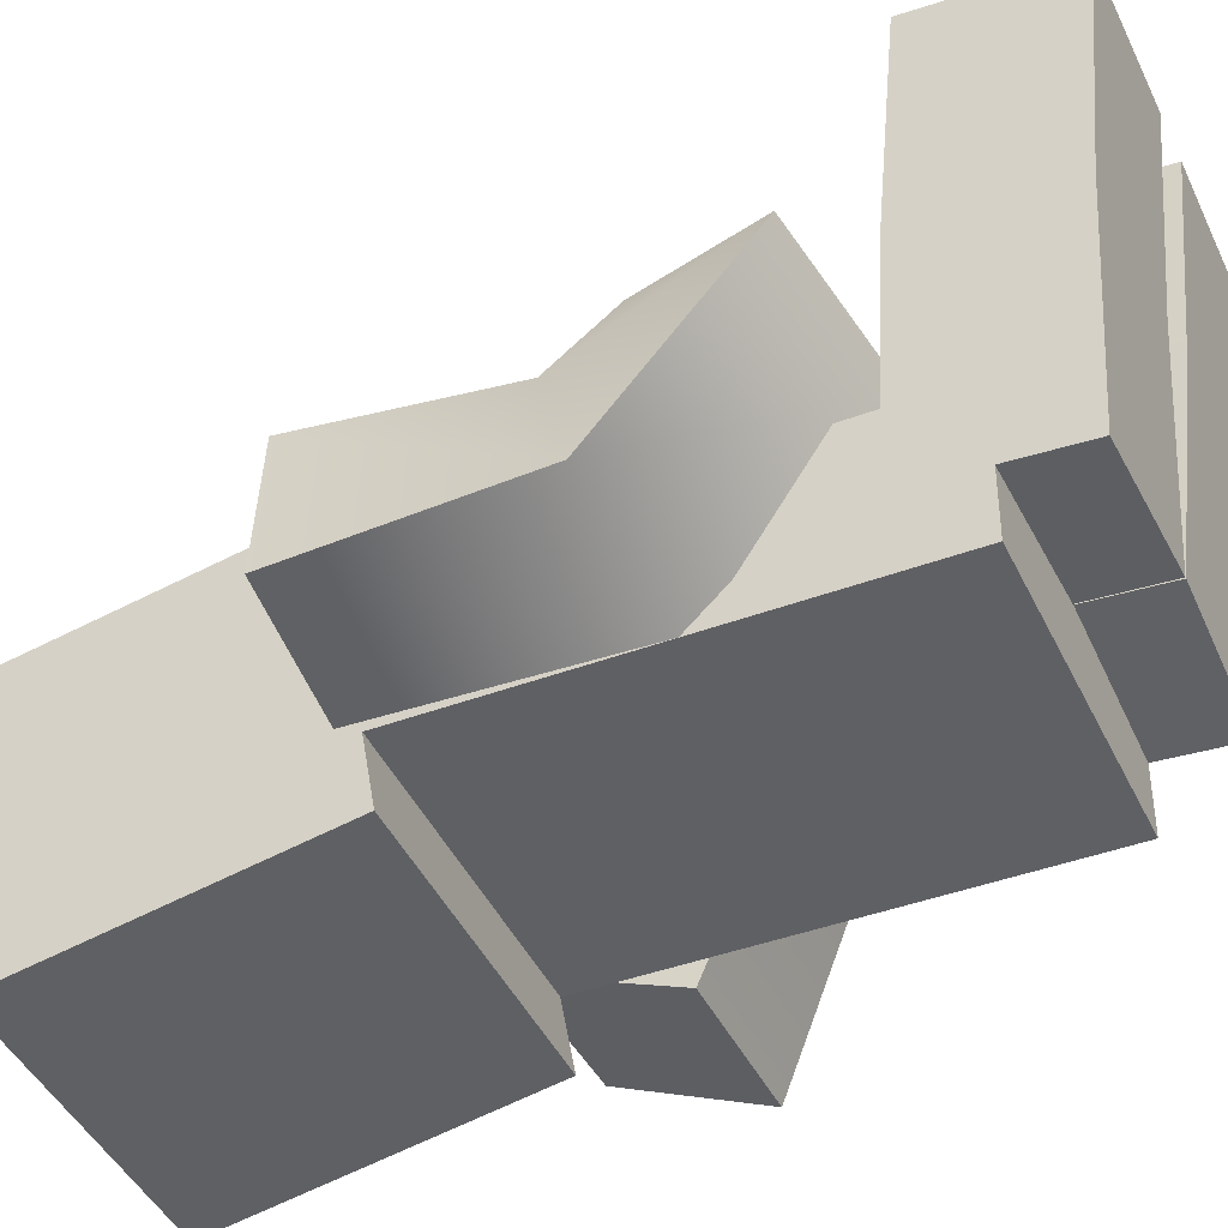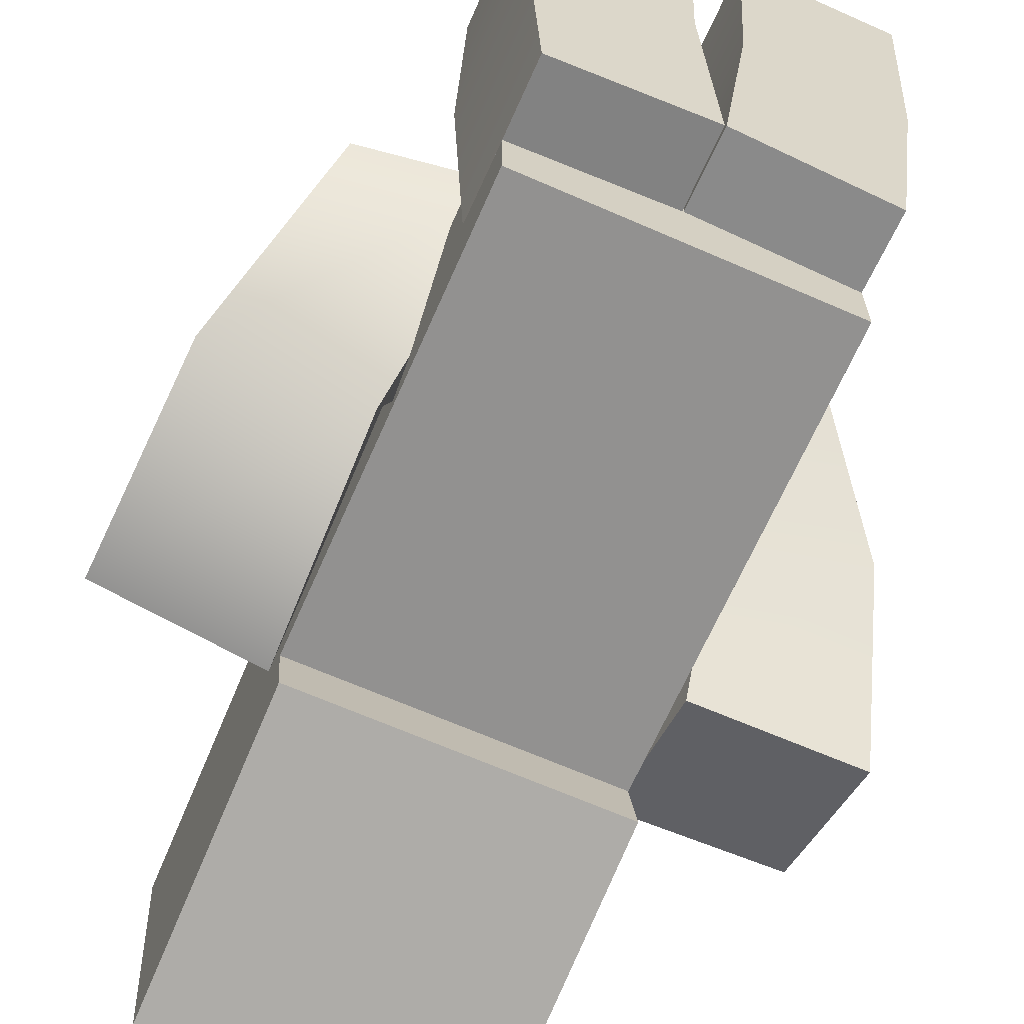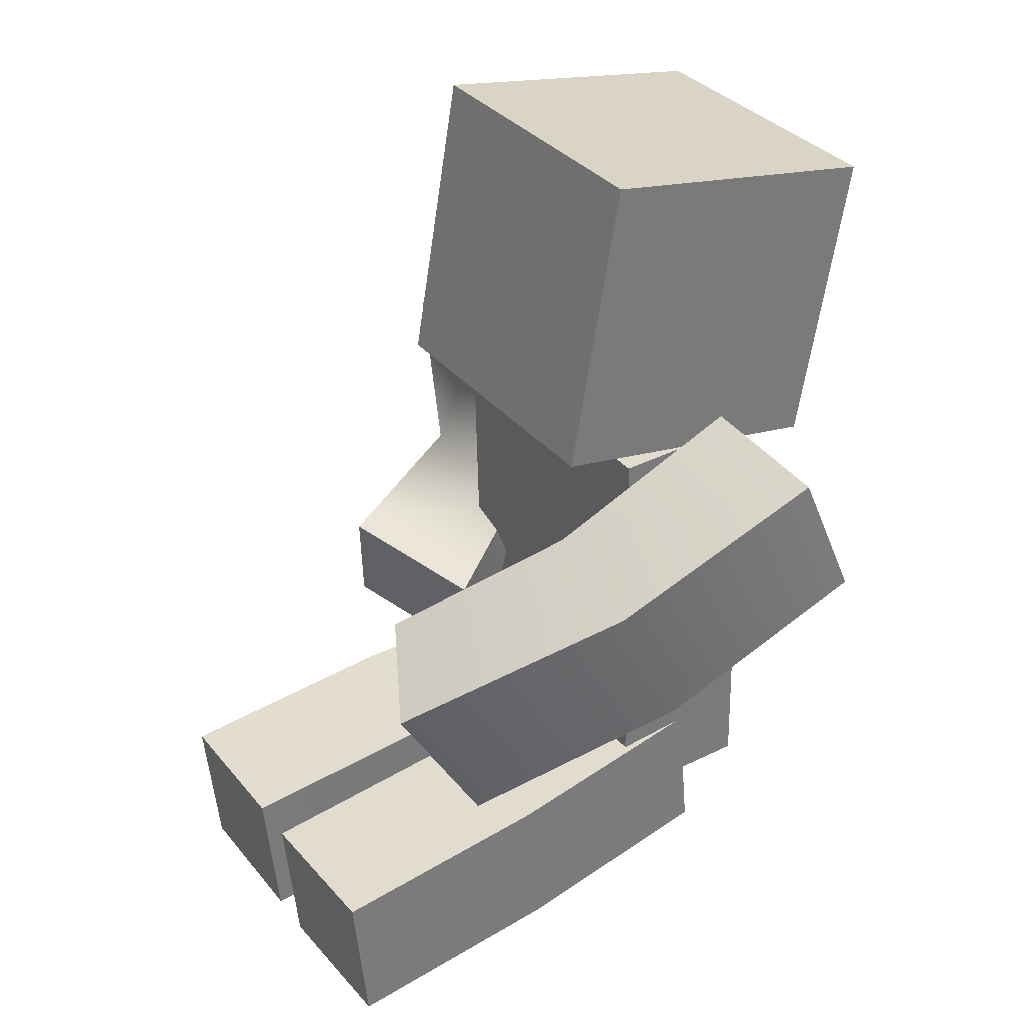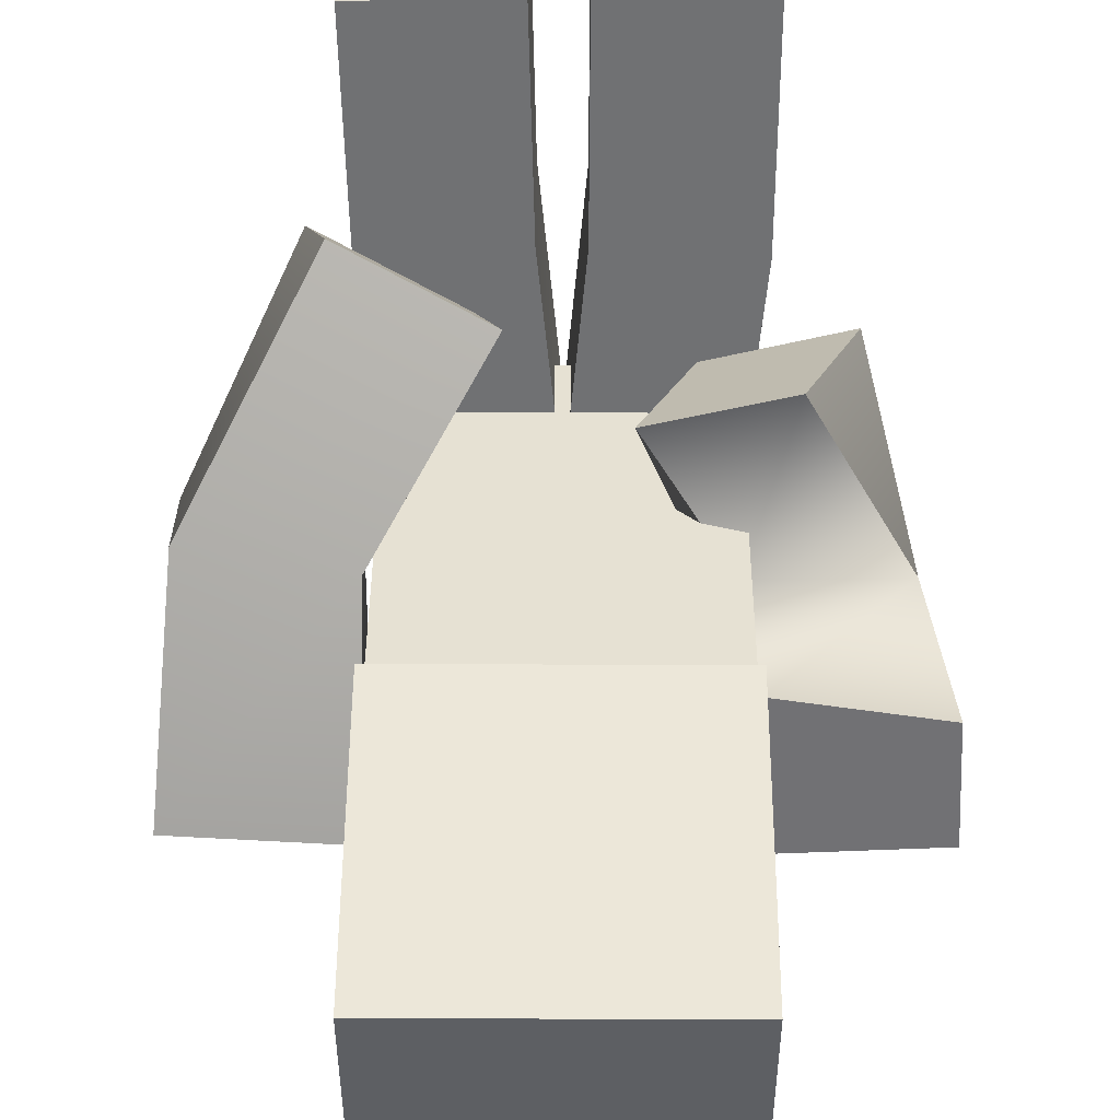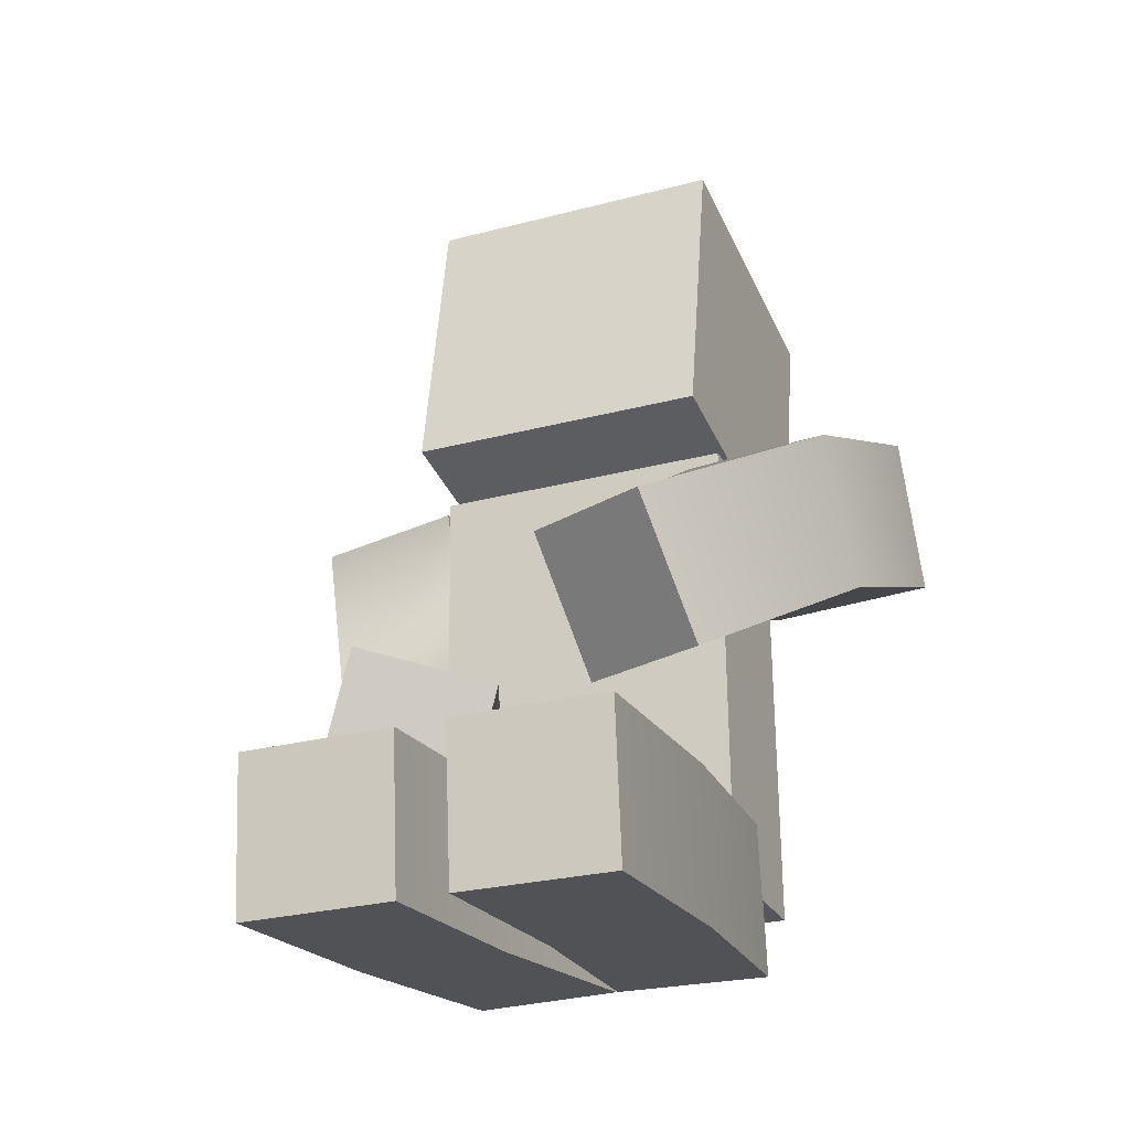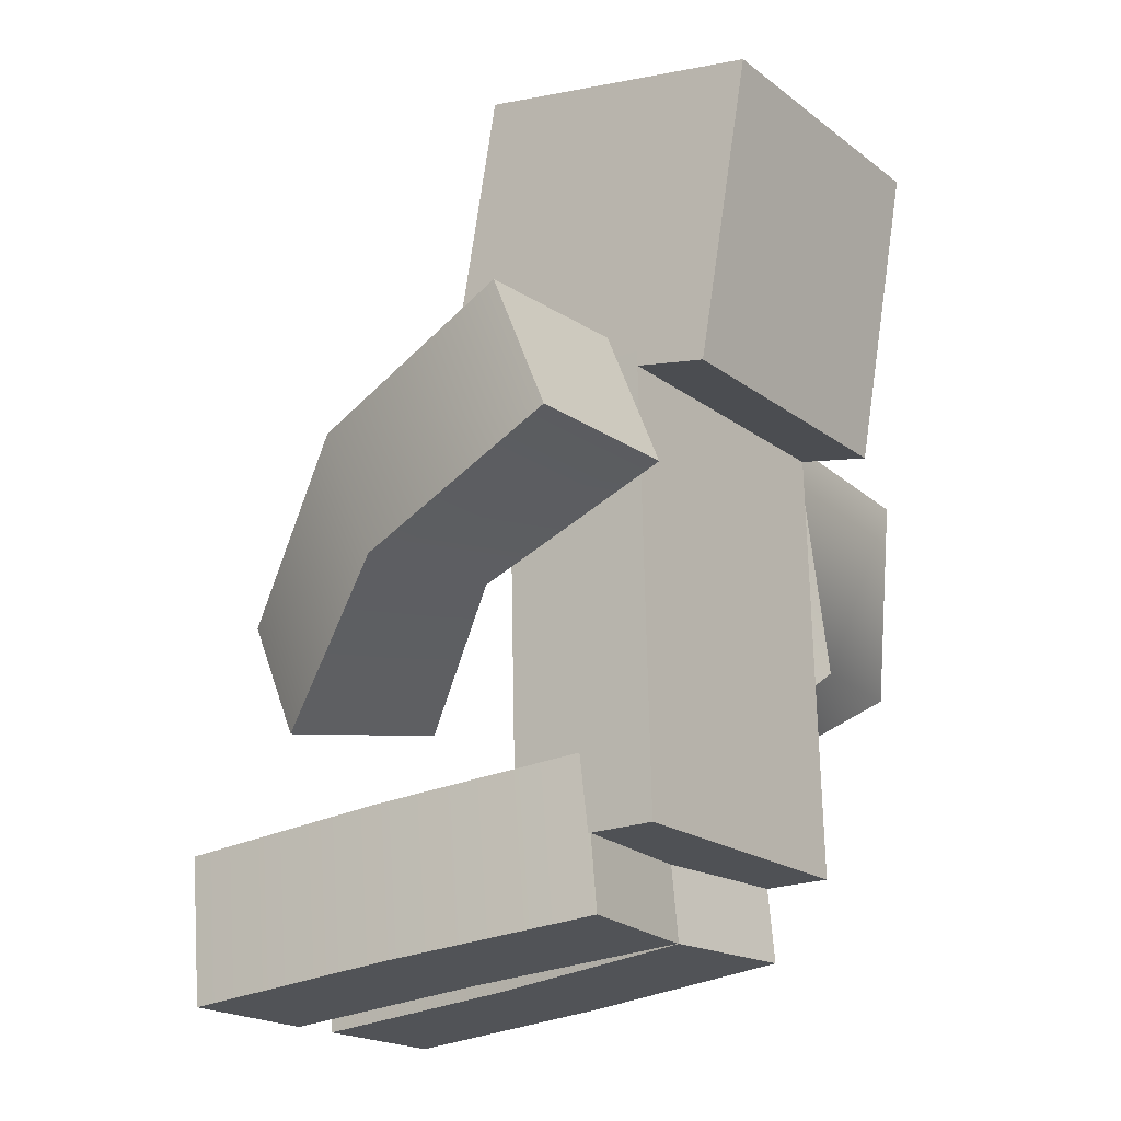
<metadata>
{"format":"obj","ext":"obj","renderer":"f3d","projection":"perspective","resolution":1024,"background":"white","views":[{"elev":-44.7,"azim":-65.5,"up":"+Z"},{"elev":-67.4,"azim":-23.6,"up":"+Z"},{"elev":33.9,"azim":56.7,"up":"+Y"},{"elev":40.2,"azim":-179.7,"up":"+Z"},{"elev":-26.4,"azim":22.7,"up":"+Y"},{"elev":-19.4,"azim":126.1,"up":"+Y"}]}
</metadata>
<code>
o ArmRight1.002_Untitled.035
v -4.112 1.431 -0.851
v -3.45 1.356 -0.9343
v -4.197 2.273 -0.8052
v -3.479 2.297 -0.6625
v -4.233 2.284 -1.416
v -3.484 2.399 -1.341
v -4.2 1.29 -1.35
v -3.526 1.25 -1.459
v -3.653 1.361 -0.04316
v -3.047 1.186 -0.3355
v -3.902 0.75 -0.1941
v -3.296 0.5749 -0.4864
f 1 2 4 3
f 3 4 6 5
f 5 6 8 7
f 2 8 6 4
f 7 1 3 5
f 9 10 2 1
f 7 8 12 11
f 10 12 8 2
f 11 9 1 7
f 12 10 9 11
o ArmLeft1.002_Untitled.034
v -2.083 2.08 -0.297
v -1.419 2.056 -0.1861
v -2.07 2.475 -1.227
v -1.328 2.485 -1.168
v -2.068 1.83 -1.492
v -1.31 1.847 -1.443
v -2.045 1.451 -0.5859
v -1.375 1.429 -0.4789
v -2.571 1.542 0.3682
v -1.965 1.471 0.7001
v -2.446 0.9503 0.02039
v -1.84 0.8796 0.3523
f 13 14 16 15
f 15 16 18 17
f 17 18 20 19
f 14 20 18 16
f 19 13 15 17
f 21 22 14 13
f 19 20 24 23
f 22 24 20 14
f 23 21 13 19
f 22 21 23 24
o Head1.002_Untitled.033
v -3.474 2.487 -0.3405
v -2.078 2.487 -0.3405
v -3.474 3.862 -0.5819
v -2.078 3.862 -0.5819
v -3.474 3.621 -1.957
v -2.078 3.621 -1.957
v -3.474 2.246 -1.715
v -2.078 2.246 -1.715
f 25 26 28 27
f 27 28 30 29
f 29 30 32 31
f 31 32 26 25
f 26 32 30 28
f 31 25 27 29
o Body1.002_Untitled.032
v -3.475 0.2699 -0.73
v -2.079 0.2699 -0.73
v -3.475 2.357 -0.6799
v -2.079 2.357 -0.6799
v -3.473 2.376 -1.378
v -2.078 2.376 -1.378
v -3.473 0.2778 -1.428
v -2.078 0.2778 -1.428
f 33 34 36 35
f 35 36 38 37
f 37 38 40 39
f 39 40 34 33
f 34 40 38 36
f 39 33 35 37
o LegRight1.002_Untitled.031
v -3.569 0.5278 -0.03327
v -2.873 0.5225 0.008732
v -3.473 0.6257 -1.082
v -2.778 0.6178 -1.019
v -3.475 -0.06914 -1.146
v -2.78 -0.07698 -1.084
v -3.57 -0.1671 -0.0981
v -2.875 -0.1723 -0.05609
v -3.573 0.4281 1.029
v -2.875 0.428 1.03
v -3.573 -0.2667 0.9644
v -2.875 -0.2669 0.9657
f 41 42 44 43
f 43 44 46 45
f 45 46 48 47
f 42 48 46 44
f 47 41 43 45
f 49 50 42 41
f 51 49 41 47
f 47 48 52 51
f 50 52 48 42
f 50 49 51 52
o LegLeft1.002_Untitled.030
v -2.672 0.5222 0.01157
v -1.976 0.5285 -0.0392
v -2.775 0.6176 -1.017
v -2.081 0.6262 -1.085
v -2.773 -0.07724 -1.082
v -2.078 -0.06864 -1.15
v -2.67 -0.1726 -0.05327
v -1.975 -0.1663 -0.104
v -2.647 0.4272 1.037
v -1.95 0.4292 1.02
v -2.647 -0.2676 0.9718
v -1.95 -0.2656 0.9555
f 53 54 56 55
f 55 56 58 57
f 57 58 60 59
f 54 60 58 56
f 59 53 55 57
f 61 62 54 53
f 59 60 64 63
f 62 64 60 54
f 63 61 53 59
f 62 61 63 64

</code>
